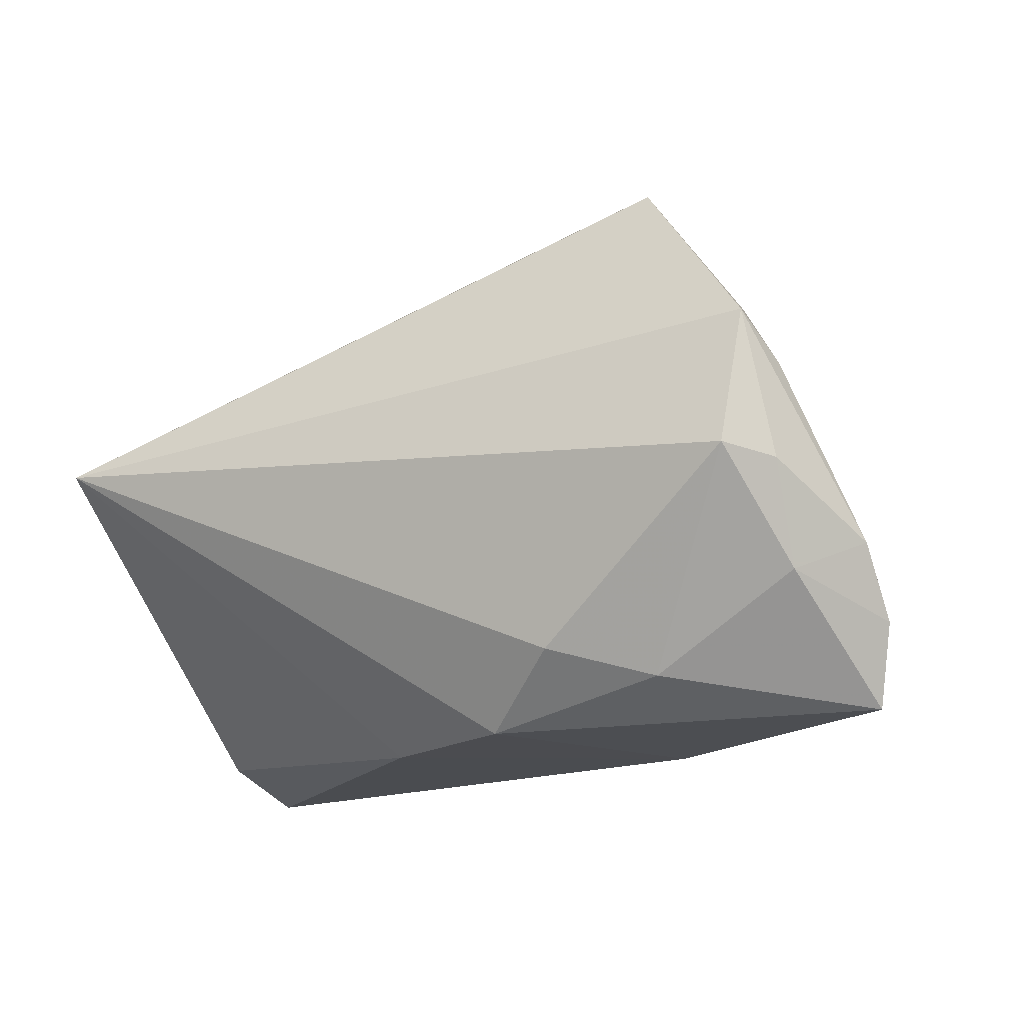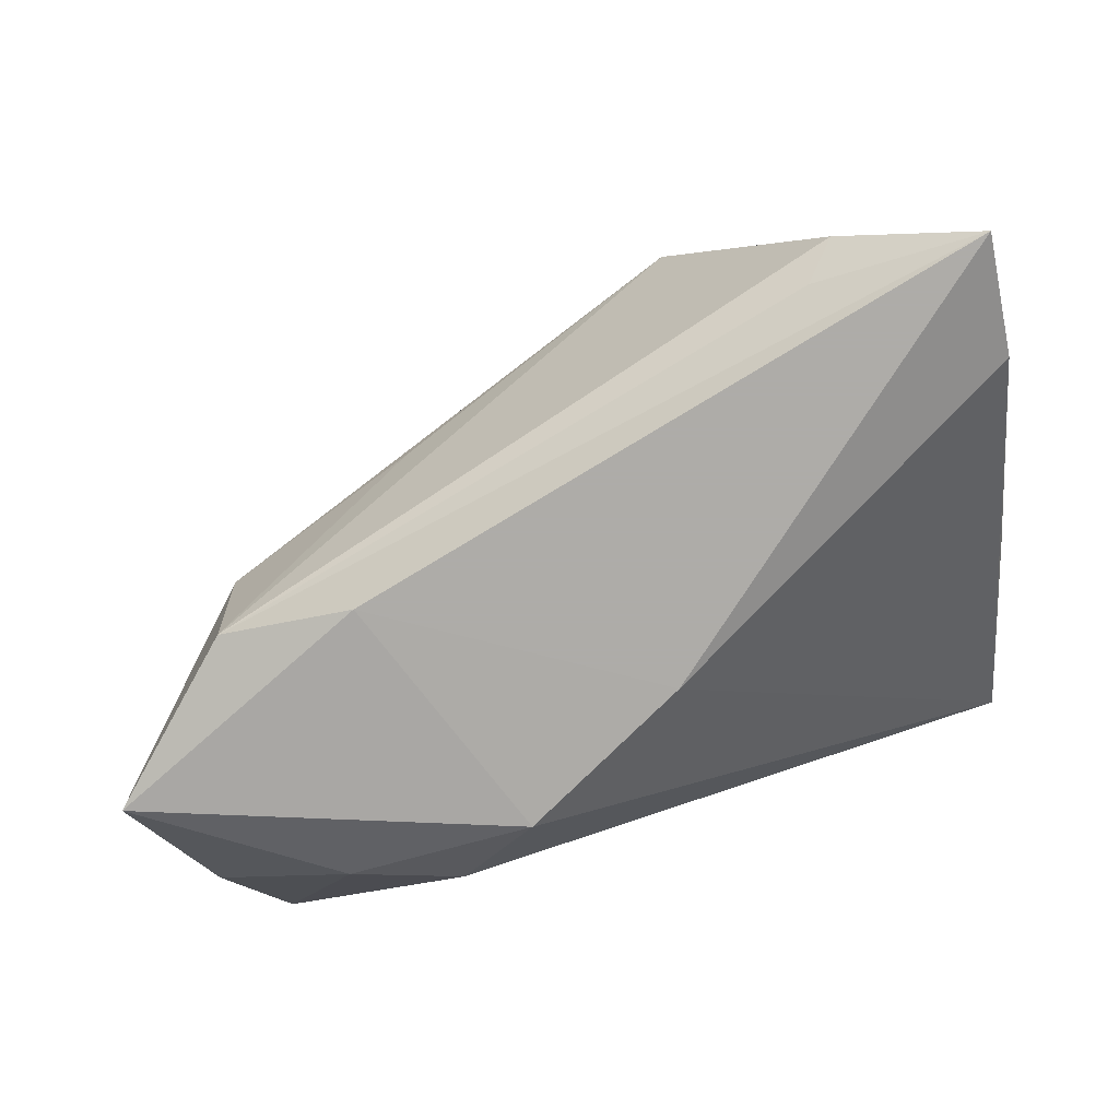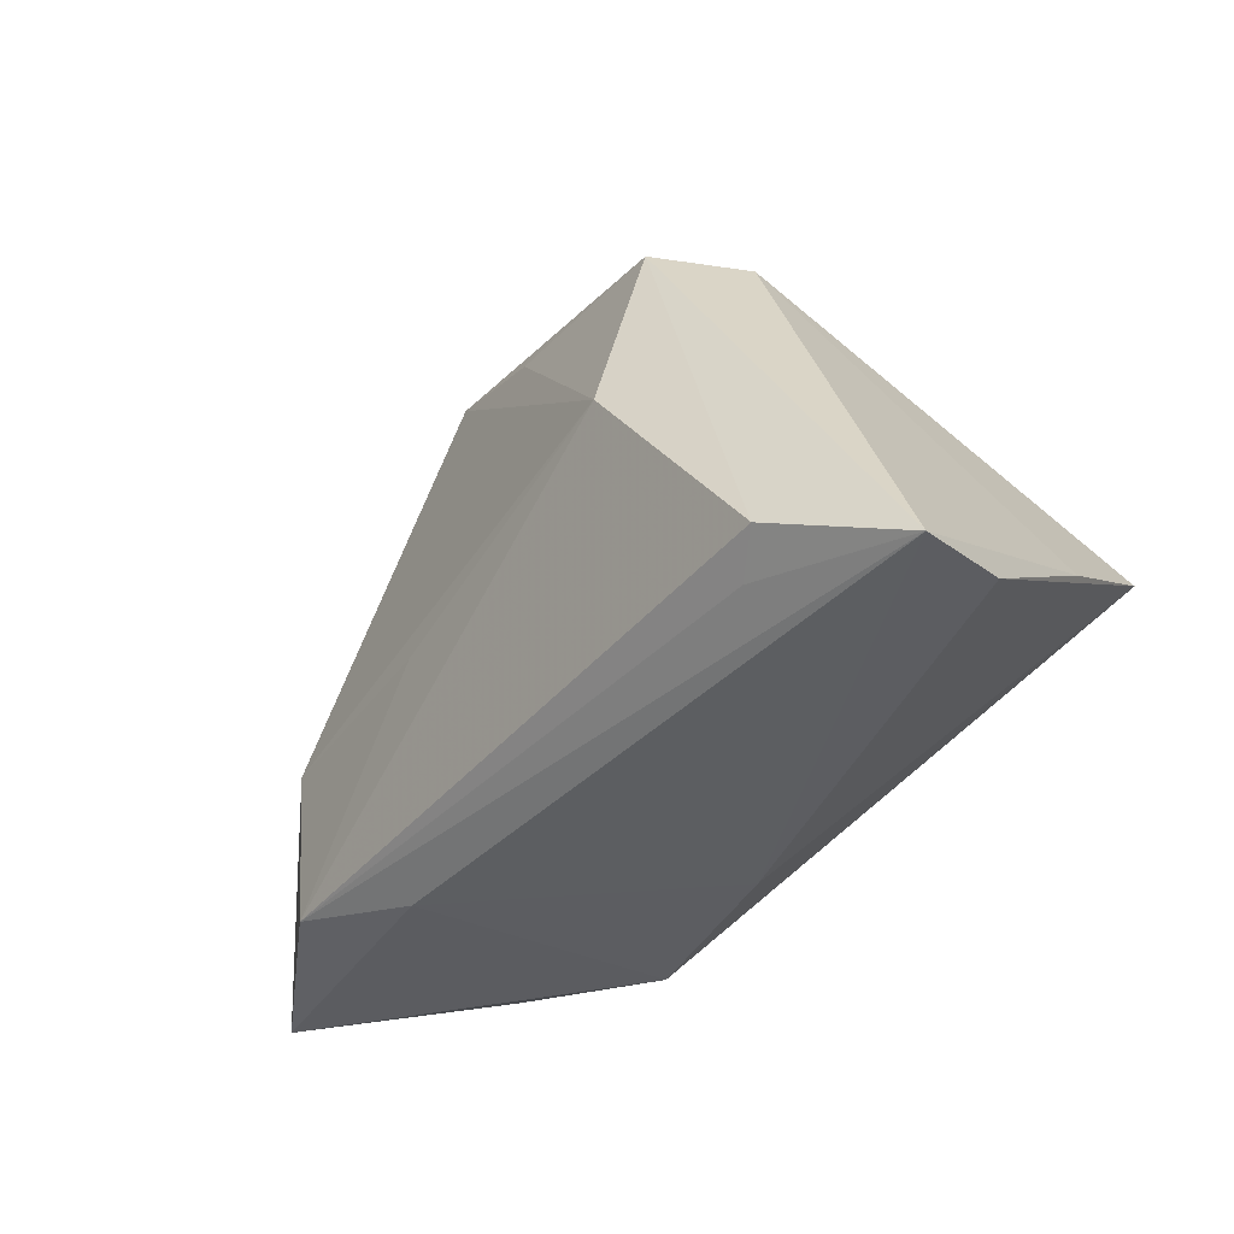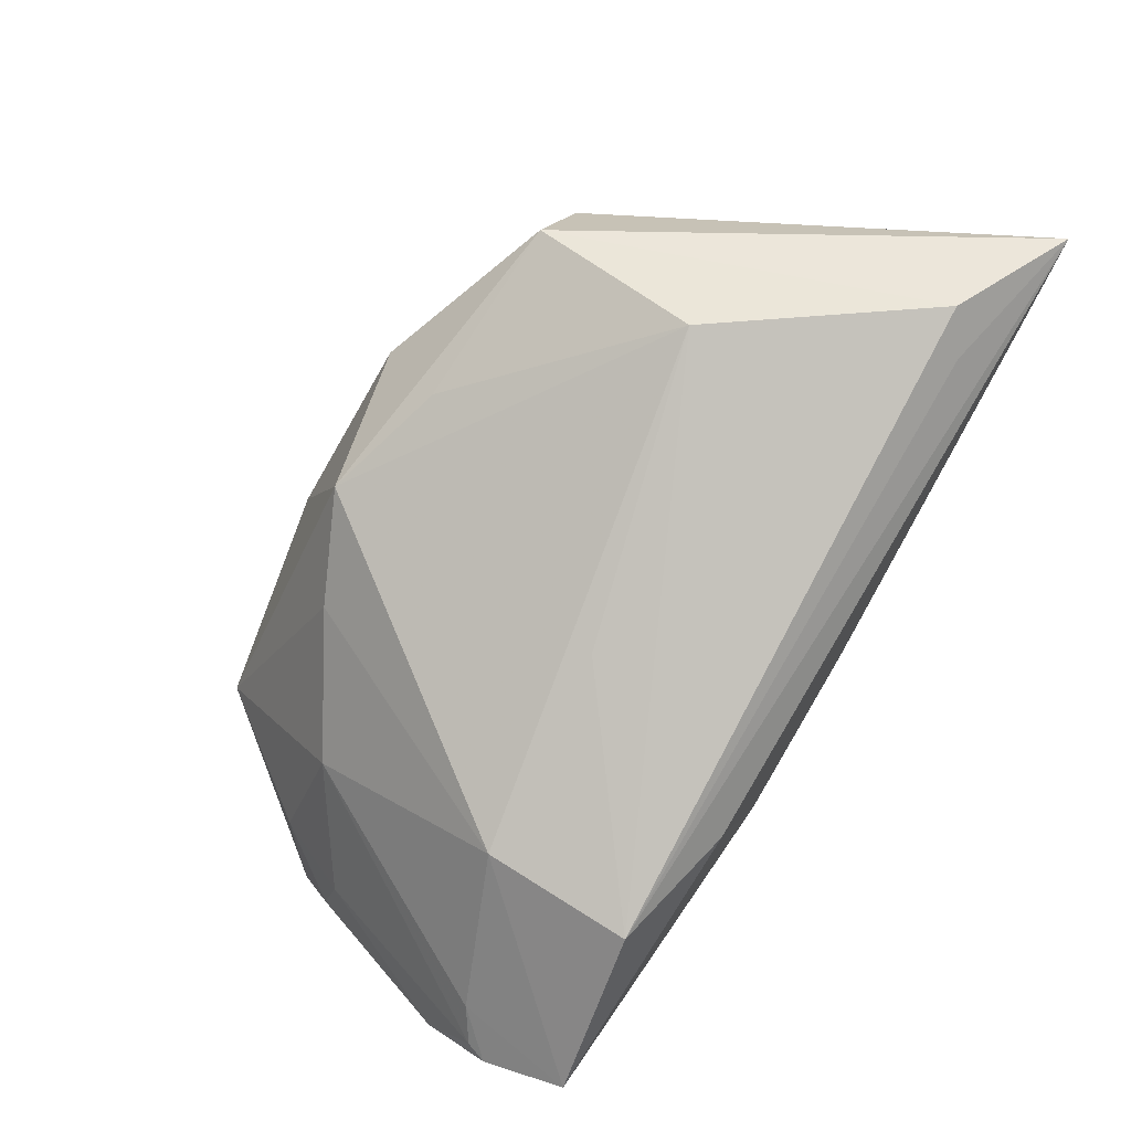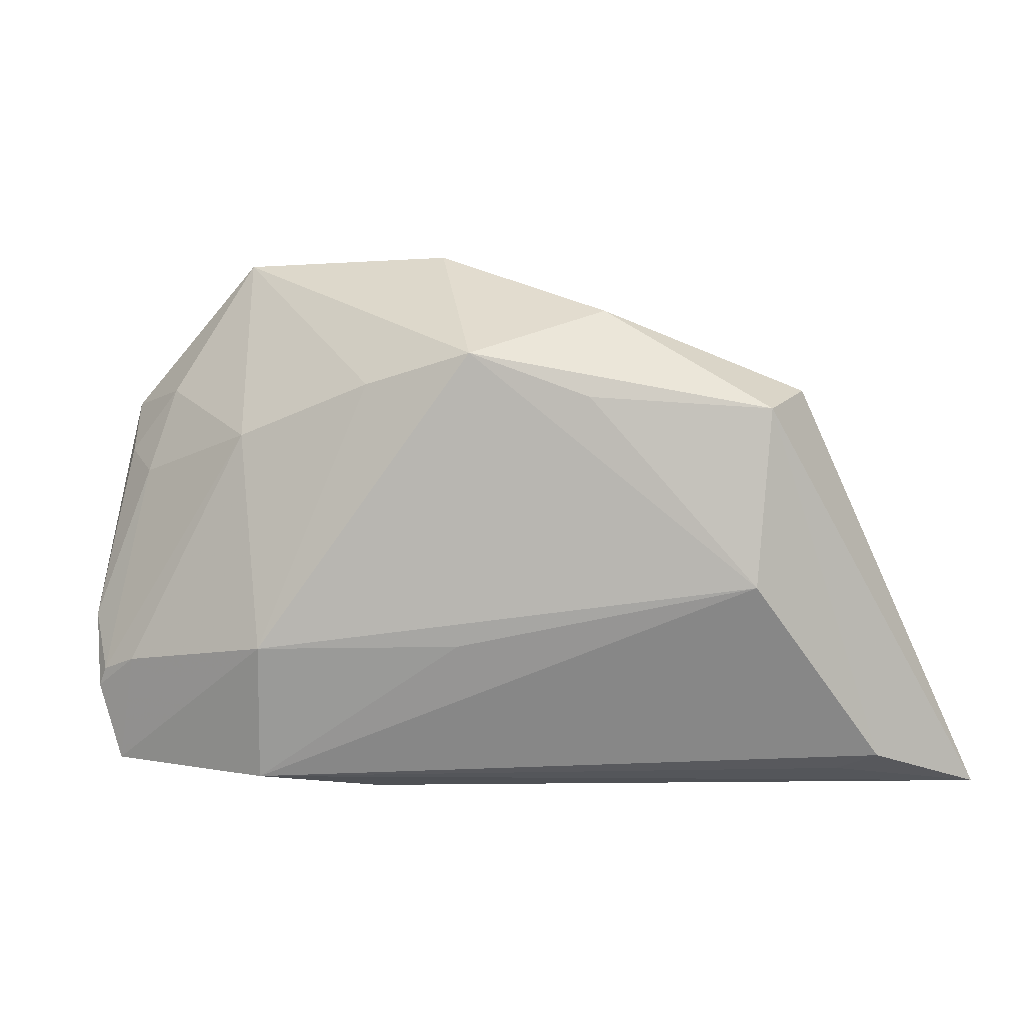
<metadata>
{"format":"obj","ext":"obj","renderer":"f3d","projection":"perspective","resolution":1024,"background":"white","views":[{"elev":-14.7,"azim":-152.1,"up":"+Y"},{"elev":-77.0,"azim":15.3,"up":"+Y"},{"elev":-37.3,"azim":36.5,"up":"+Y"},{"elev":70.8,"azim":-58.5,"up":"+Z"},{"elev":15.1,"azim":-17.1,"up":"+Y"}]}
</metadata>
<code>
v -0.03285 -0.02356 -0.01994
v 0.03342 -0.025 0.03151
v 0.005837 0.03415 0.01714
v 0.04929 -0.007439 -0.006234
v 0.04565 0.007792 -0.02999
v -0.05589 -0.01478 -0.006492
v -0.04702 0.01652 -0.02664
v 0.01953 0.001996 0.03567
v -0.03869 -0.007452 0.013
v -0.04907 0.0116 -0.02049
v -0.04996 -0.0009513 -0.02466
v -0.02336 0.02514 0.0101
v 0.05281 -0.0287 0.03239
v 0.02281 0.02348 0.03129
v -0.02088 -0.02016 -0.02487
v -0.01223 0.03002 0.01833
v -0.04993 -0.01281 -0.01999
v 0.05234 -0.02471 0.0182
v -0.01504 -0.006544 0.02221
v -0.04553 0.000122 -0.02999
v -0.05276 -0.01258 -0.002759
v -0.03756 0.01724 -0.000424
v -0.04349 0.02021 -0.01668
v 0.001415 0.02488 0.02445
v -0.009299 0.03857 -0.004
v -0.04795 0.01013 -0.0138
v -0.05666 -0.01728 -0.00719
v -0.03208 0.03629 -0.01846
v 0.03076 0.02348 0.02264
v -0.0108 -0.02851 -0.01827
v -0.05595 -0.00882 -0.01221
v -0.03865 -0.02537 0.01131
v -0.02286 -0.0287 0.01086
v 0.03715 -0.02213 0.0355
v -0.05455 -0.02698 -0.00491
v 0.008937 -0.0287 -0.007104
f 28 5 7
f 7 5 20
f 13 29 14
f 25 29 5
f 5 28 25
f 25 28 16
f 13 18 4
f 4 18 5
f 4 29 13
f 5 29 4
f 36 30 5
f 5 18 36
f 36 18 13
f 5 30 15
f 15 20 5
f 13 32 33
f 33 36 13
f 30 36 33
f 13 14 34
f 16 14 3
f 3 25 16
f 3 14 29
f 29 25 3
f 30 33 35
f 35 33 32
f 32 9 35
f 24 14 16
f 20 15 1
f 1 17 20
f 1 35 17
f 1 15 30
f 30 35 1
f 2 32 13
f 13 34 2
f 2 34 32
f 8 34 14
f 14 24 8
f 32 34 8
f 16 9 8
f 8 24 16
f 23 28 7
f 23 22 28
f 16 28 12
f 28 22 12
f 12 9 16
f 12 22 9
f 20 17 11
f 17 31 11
f 7 20 11
f 11 31 7
f 17 35 27
f 27 31 17
f 19 9 32
f 32 8 19
f 19 8 9
f 7 31 10
f 10 23 7
f 22 23 26
f 26 10 31
f 23 10 26
f 31 27 6
f 22 26 6
f 6 26 31
f 9 22 21
f 22 6 21
f 21 6 27
f 21 35 9
f 21 27 35

</code>
